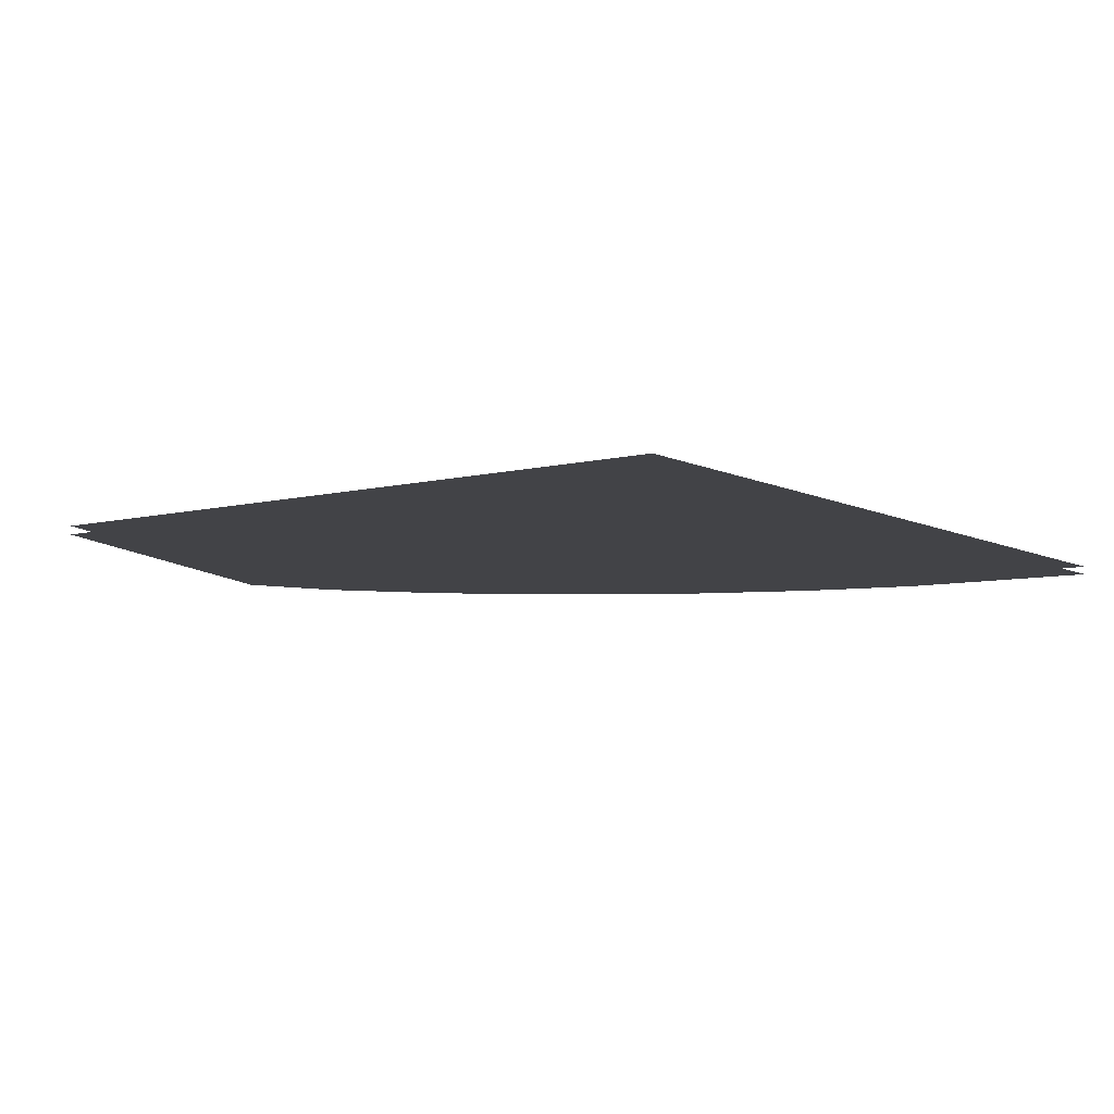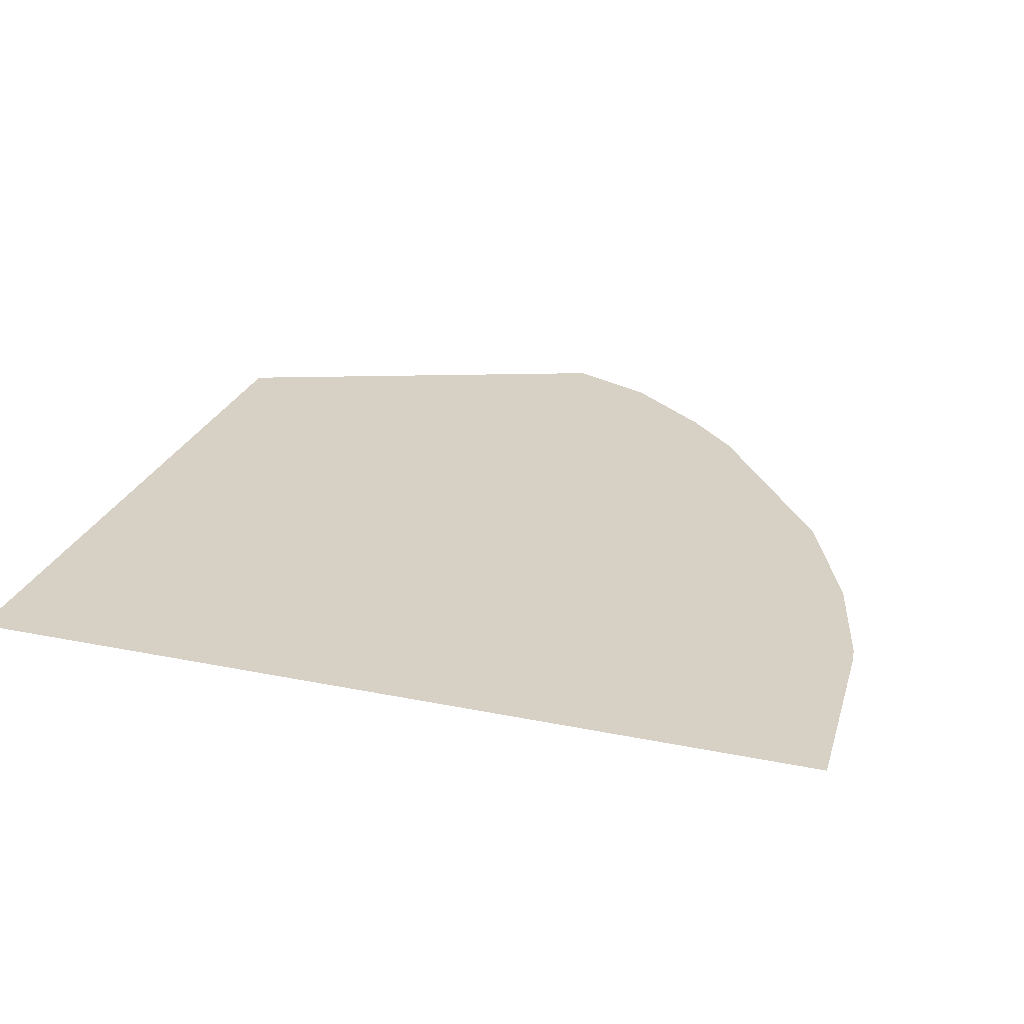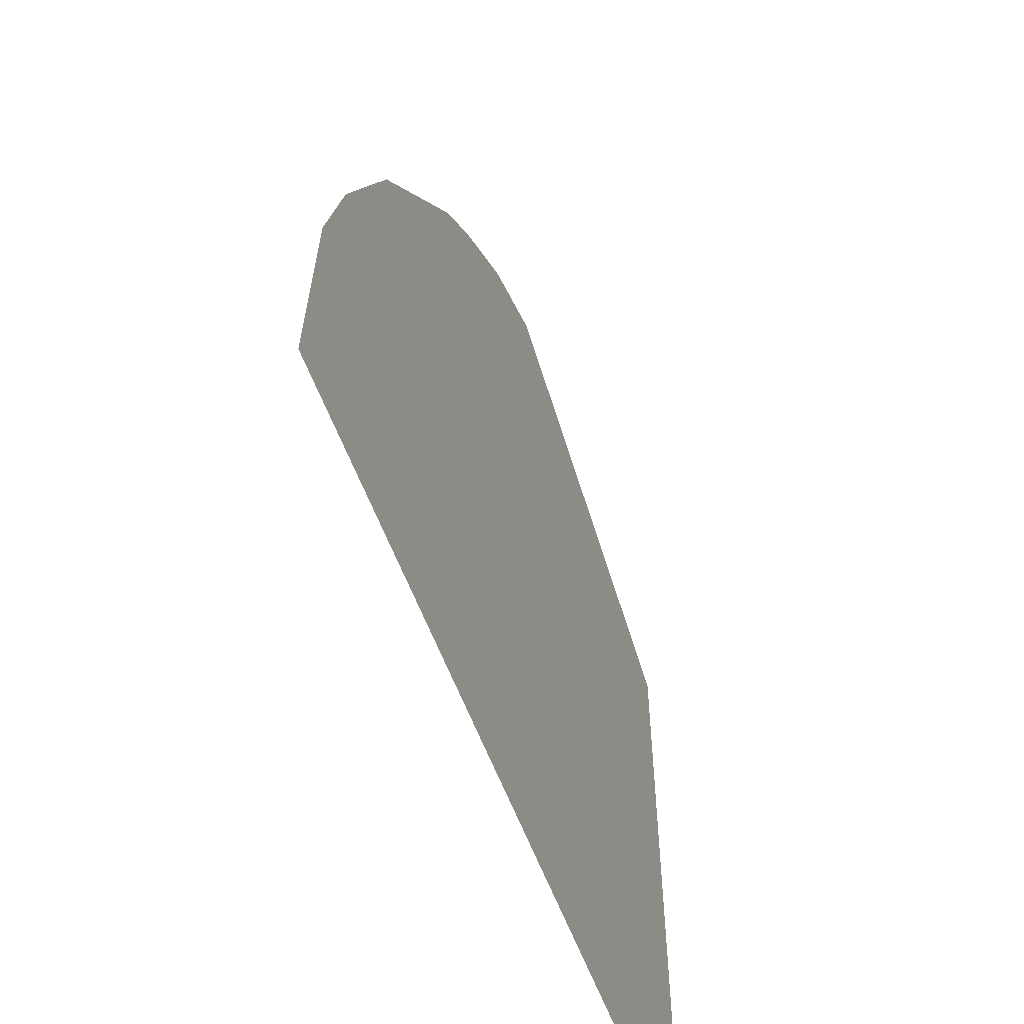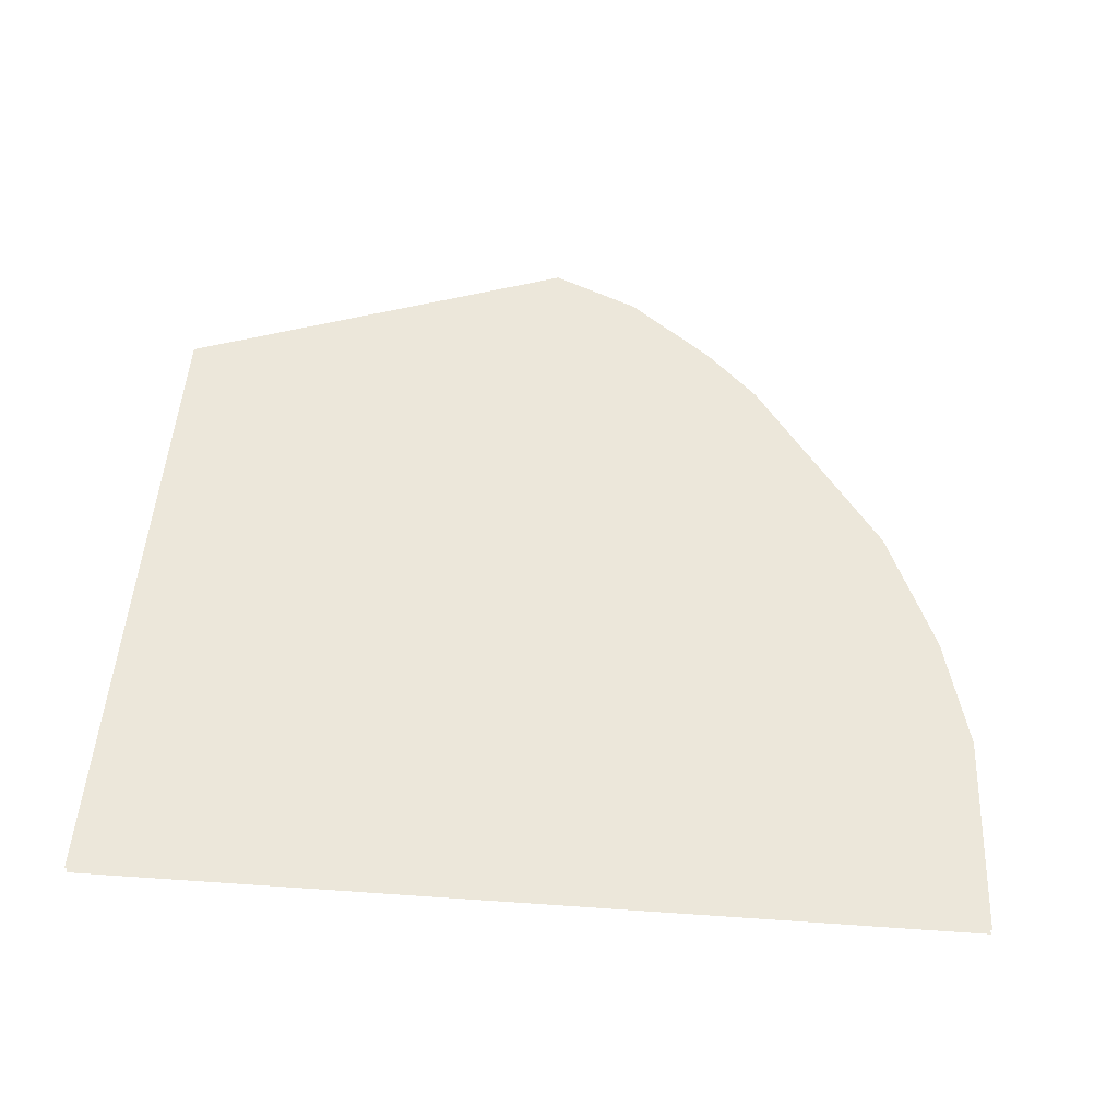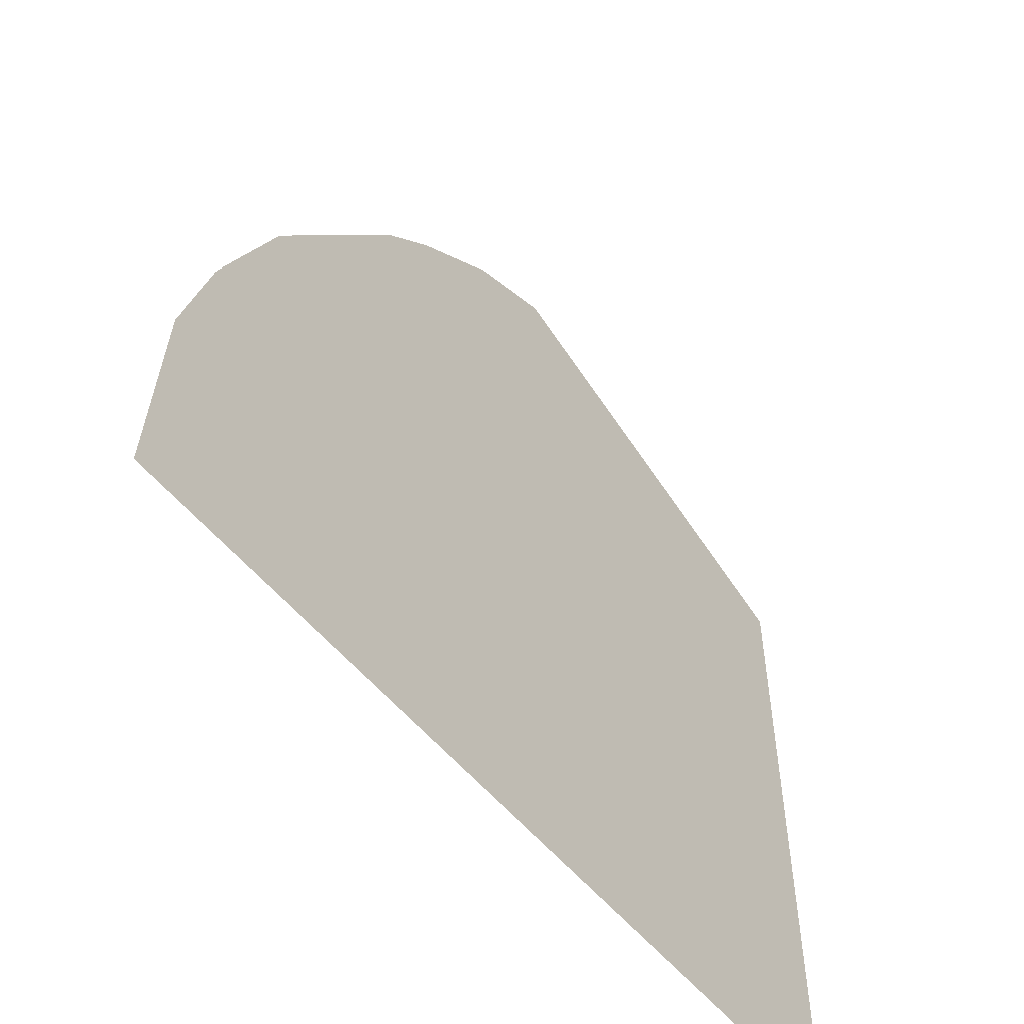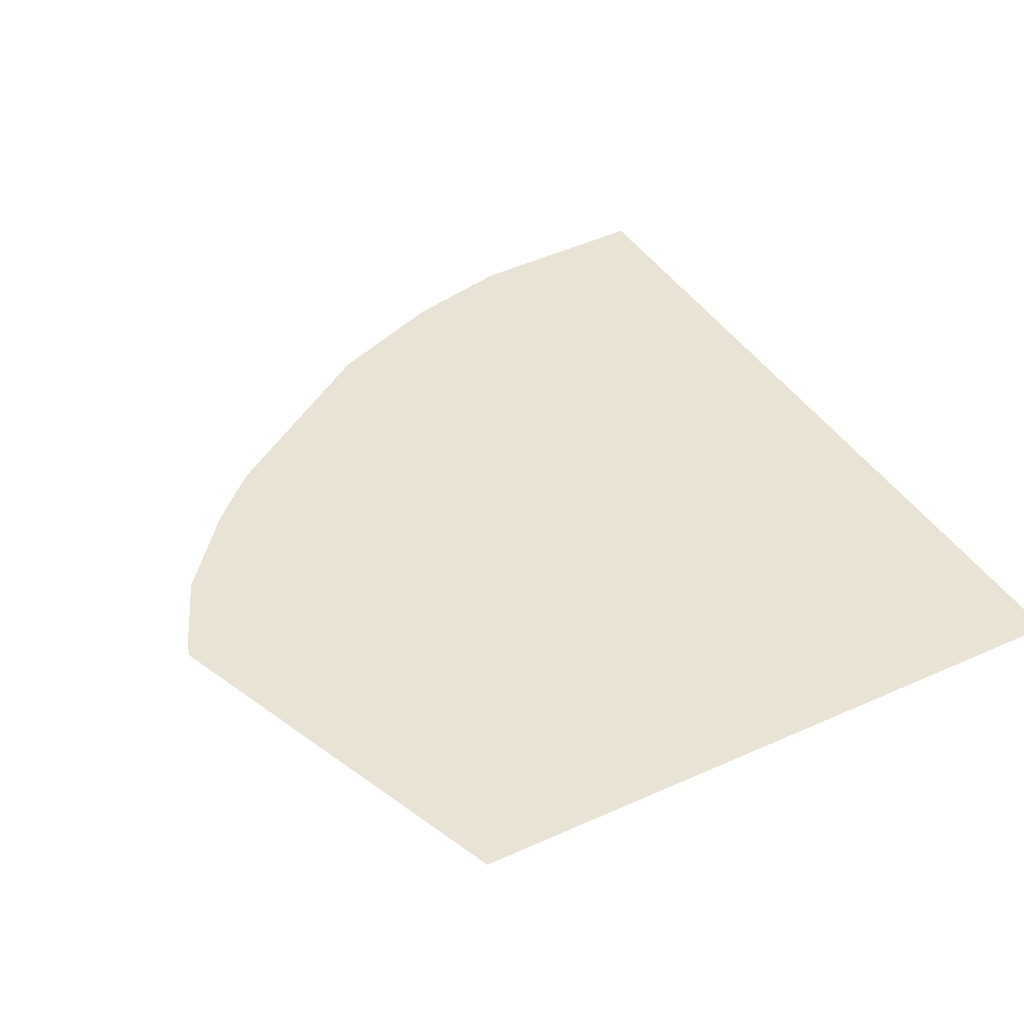
<metadata>
{"format":"obj","ext":"obj","renderer":"f3d","projection":"perspective","resolution":1024,"background":"white","views":[{"elev":-7.5,"azim":-53.9,"up":"+Z"},{"elev":26.7,"azim":18.1,"up":"+Z"},{"elev":-56.3,"azim":109.8,"up":"+Y"},{"elev":52.1,"azim":4.7,"up":"+Z"},{"elev":-54.2,"azim":128.4,"up":"+Y"},{"elev":41.2,"azim":-118.4,"up":"+Z"}]}
</metadata>
<code>
o floor_1
v 2.316 -32.42 0
v 2.316 -32.42 -0.1
v 2.33 -40.47 0
v 2.33 -40.47 -0.1
v 12.76 -40.41 0
v 12.76 -40.41 -0.1
v 12.63 -37.94 0
v 12.63 -37.94 -0.1
v 12.26 -36.54 0
v 12.26 -36.54 -0.1
v 11.59 -34.97 0
v 11.59 -34.97 -0.1
v 9.917 -32.63 0
v 9.917 -32.63 -0.1
v 9.258 -31.97 0
v 9.258 -31.97 -0.1
v 8.202 -31.13 0
v 8.202 -31.13 -0.1
v 7.119 -30.66 0
v 7.119 -30.66 -0.1
f 1 3 13
f 14 4 2
f 1 13 15
f 16 14 2
f 1 15 17
f 18 16 2
f 1 17 19
f 20 18 2
f 13 3 11
f 12 4 14
f 11 3 9
f 10 4 12
f 9 3 7
f 8 4 10
f 3 5 7
f 8 6 4

</code>
